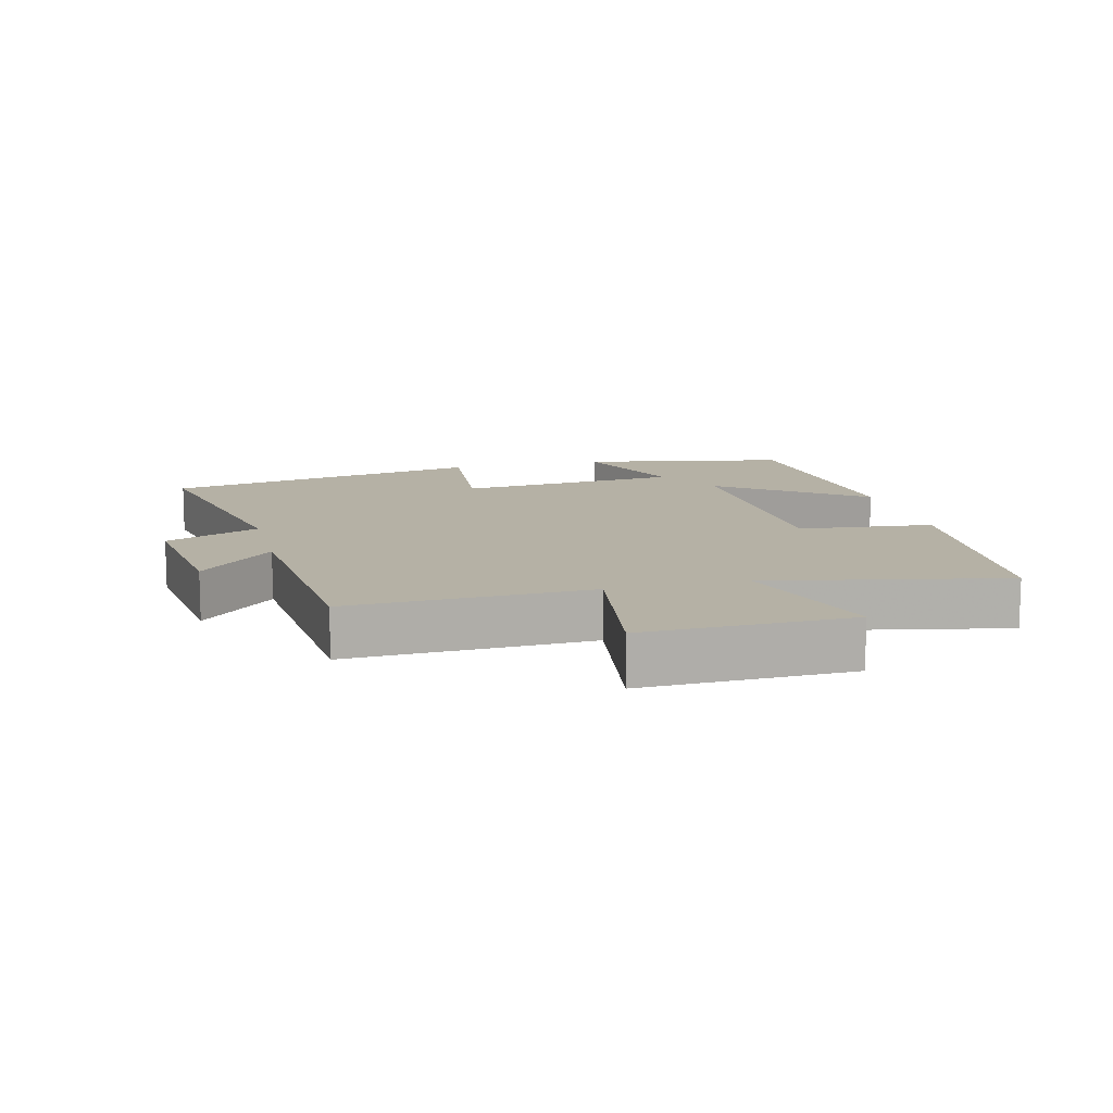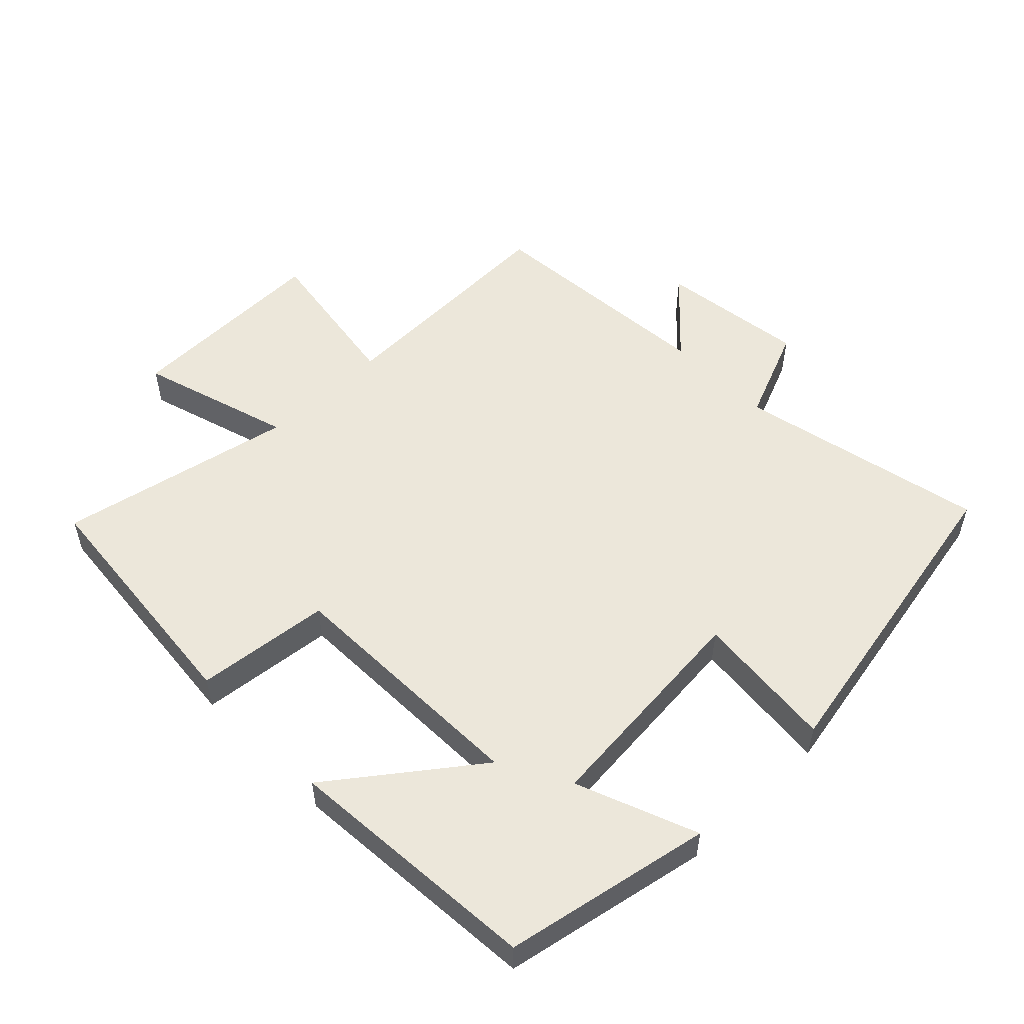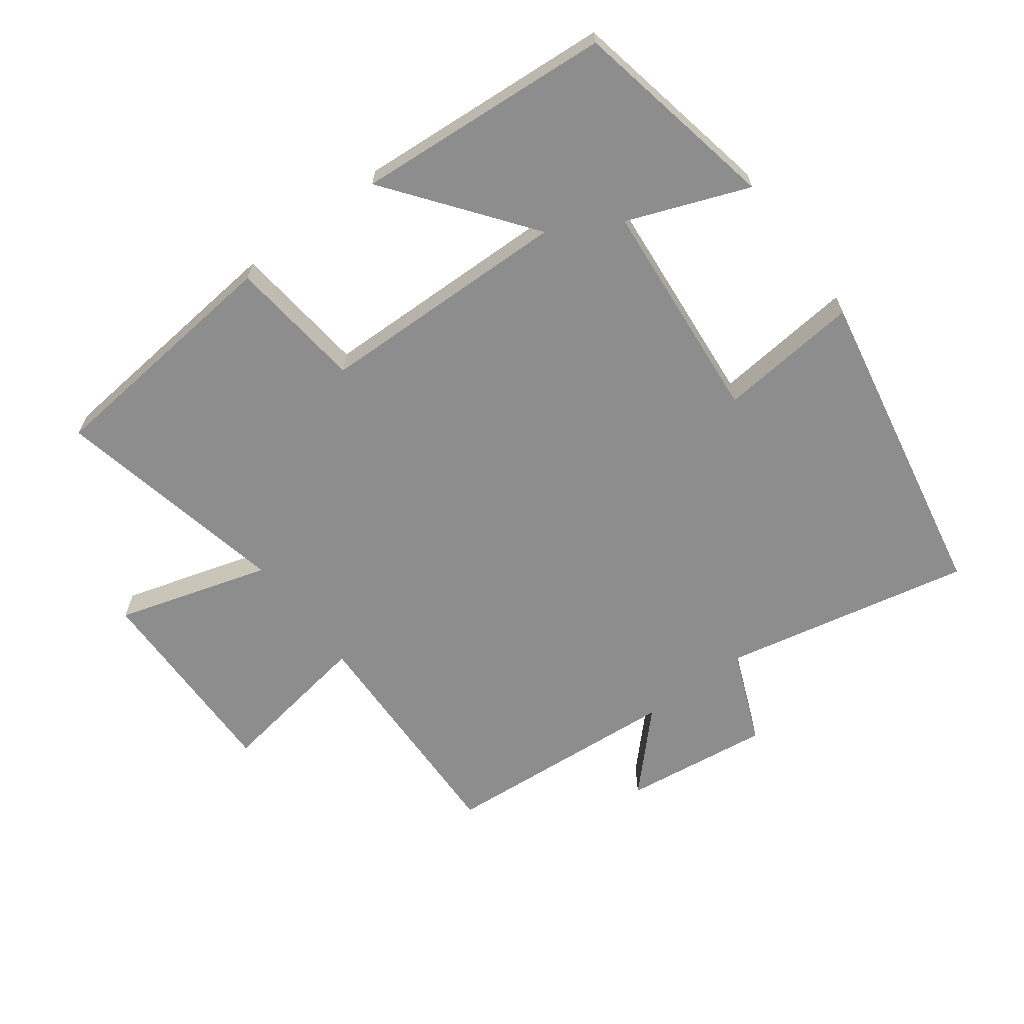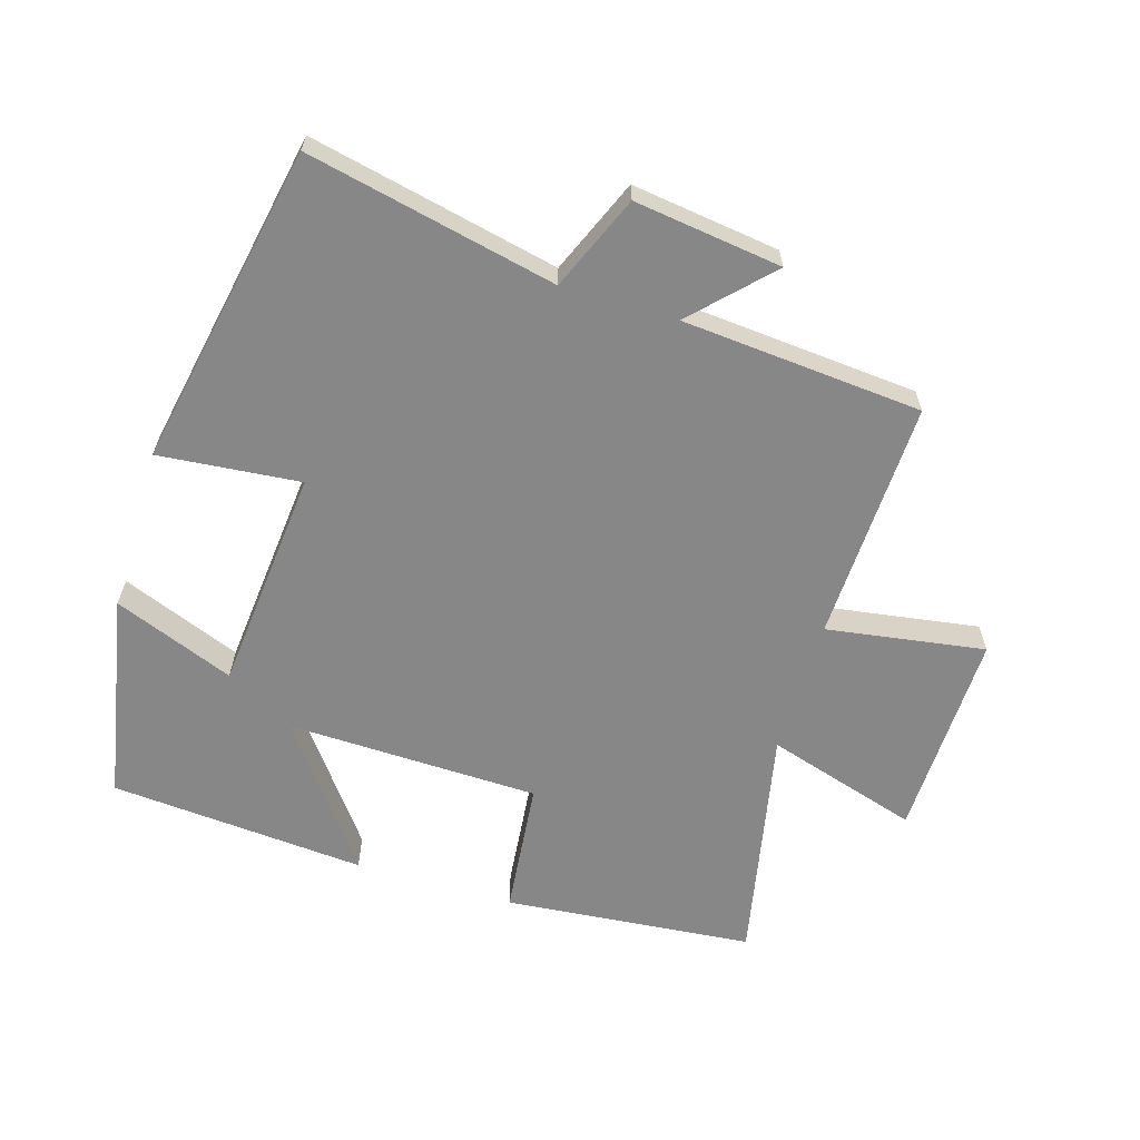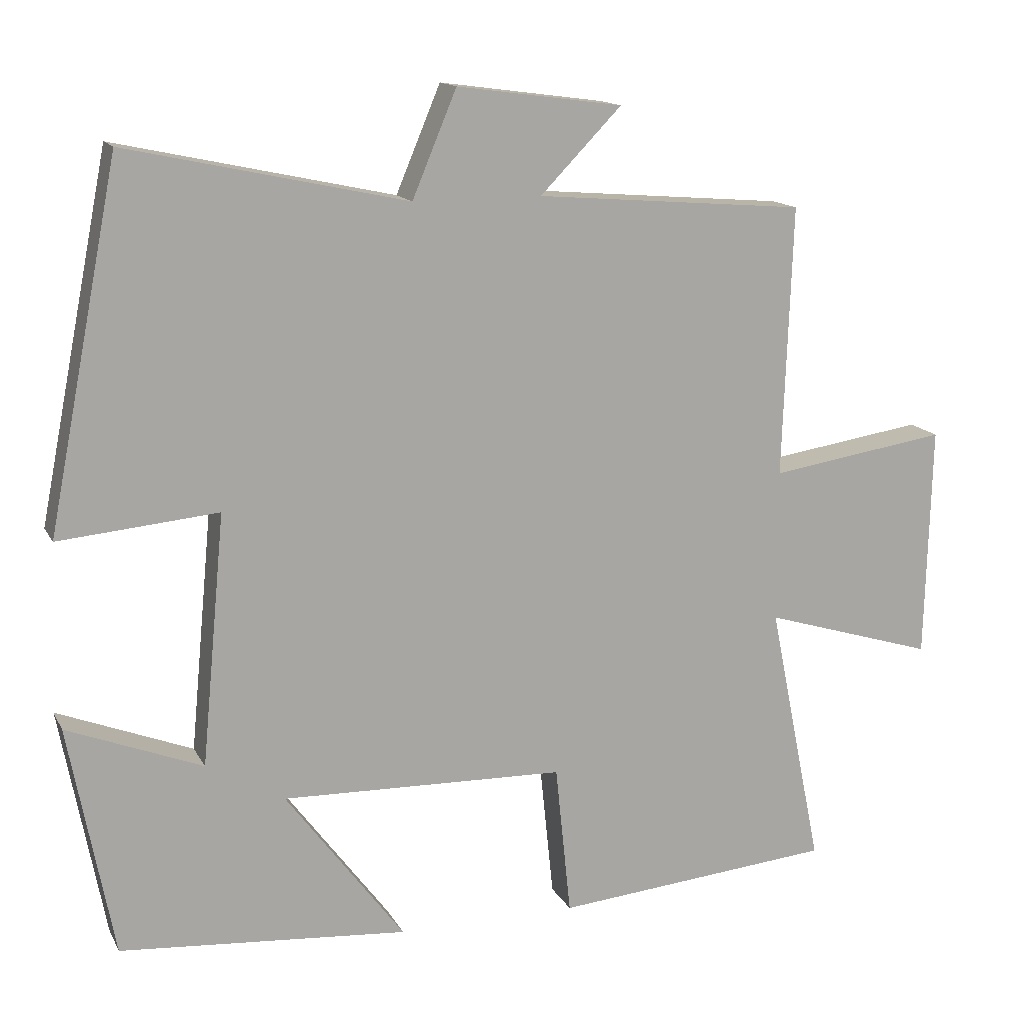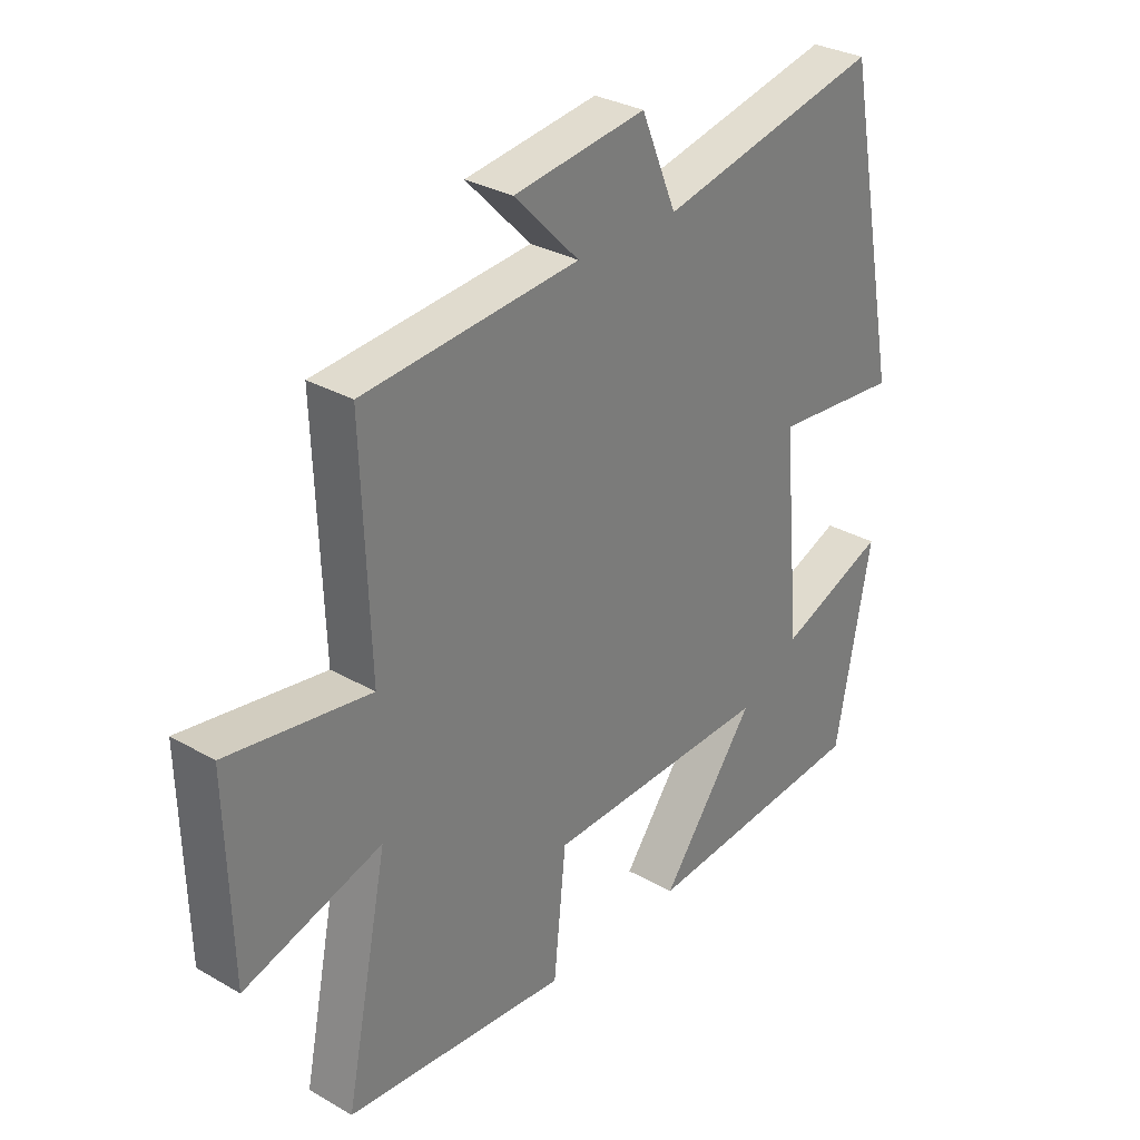
<metadata>
{"format":"obj","ext":"obj","renderer":"f3d","projection":"perspective","resolution":1024,"background":"white","views":[{"elev":11.9,"azim":75.9,"up":"+Y"},{"elev":53.1,"azim":-134.1,"up":"+Y"},{"elev":-64.6,"azim":-142.9,"up":"+Y"},{"elev":-62.6,"azim":-16.8,"up":"+Y"},{"elev":14.4,"azim":-19.3,"up":"+Z"},{"elev":30.8,"azim":129.5,"up":"+Z"}]}
</metadata>
<code>
v 0.573 0.07 -0.465
v 0.194 0.07 -0.5
v 0.173 0.07 -0.295
v -0.211 0.07 -0.285
v -0.05 0.07 -0.5
v -0.44 0.07 -0.469
v -0.5 0.07 -0.154
v -0.317 0.07 -0.226
v -0.285 0.07 0.114
v -0.5 0.07 0.094
v -0.404 0.07 0.582
v -0.026 0.07 0.5
v 0.034 0.07 0.643
v 0.258 0.07 0.613
v 0.148 0.07 0.5
v 0.513 0.07 0.47
v 0.5 0.07 0.103
v 0.741 0.07 0.14
v 0.733 0.07 -0.176
v 0.5 0.07 -0.105
v 0.573 0 -0.465
v 0.194 0 -0.5
v 0.173 0 -0.295
v -0.211 0 -0.285
v -0.05 0 -0.5
v -0.44 0 -0.469
v -0.5 0 -0.154
v -0.317 0 -0.226
v -0.285 0 0.114
v -0.5 0 0.094
v -0.404 0 0.582
v -0.026 0 0.5
v 0.034 0 0.643
v 0.258 0 0.613
v 0.148 0 0.5
v 0.513 0 0.47
v 0.5 0 0.103
v 0.741 0 0.14
v 0.733 0 -0.176
v 0.5 0 -0.105
f 17 18 19 20
f 15 16 17
f 15 17 20
f 12 13 14 15
f 12 15 20 1
f 9 10 11 12
f 8 9 12
f 5 6 7 8
f 4 5 8
f 3 4 8 12
f 1 2 3
f 1 3 12
f 40 39 38 37
f 37 36 35
f 40 37 35
f 35 34 33 32
f 21 40 35 32
f 32 31 30 29
f 32 29 28
f 28 27 26 25
f 28 25 24
f 32 28 24 23
f 23 22 21
f 32 23 21
f 1 21 22 2
f 2 22 23 3
f 3 23 24 4
f 4 24 25 5
f 5 25 26 6
f 6 26 27 7
f 7 27 28 8
f 8 28 29 9
f 9 29 30 10
f 10 30 31 11
f 11 31 32 12
f 12 32 33 13
f 13 33 34 14
f 14 34 35 15
f 15 35 36 16
f 16 36 37 17
f 17 37 38 18
f 18 38 39 19
f 19 39 40 20
f 20 40 21 1

</code>
